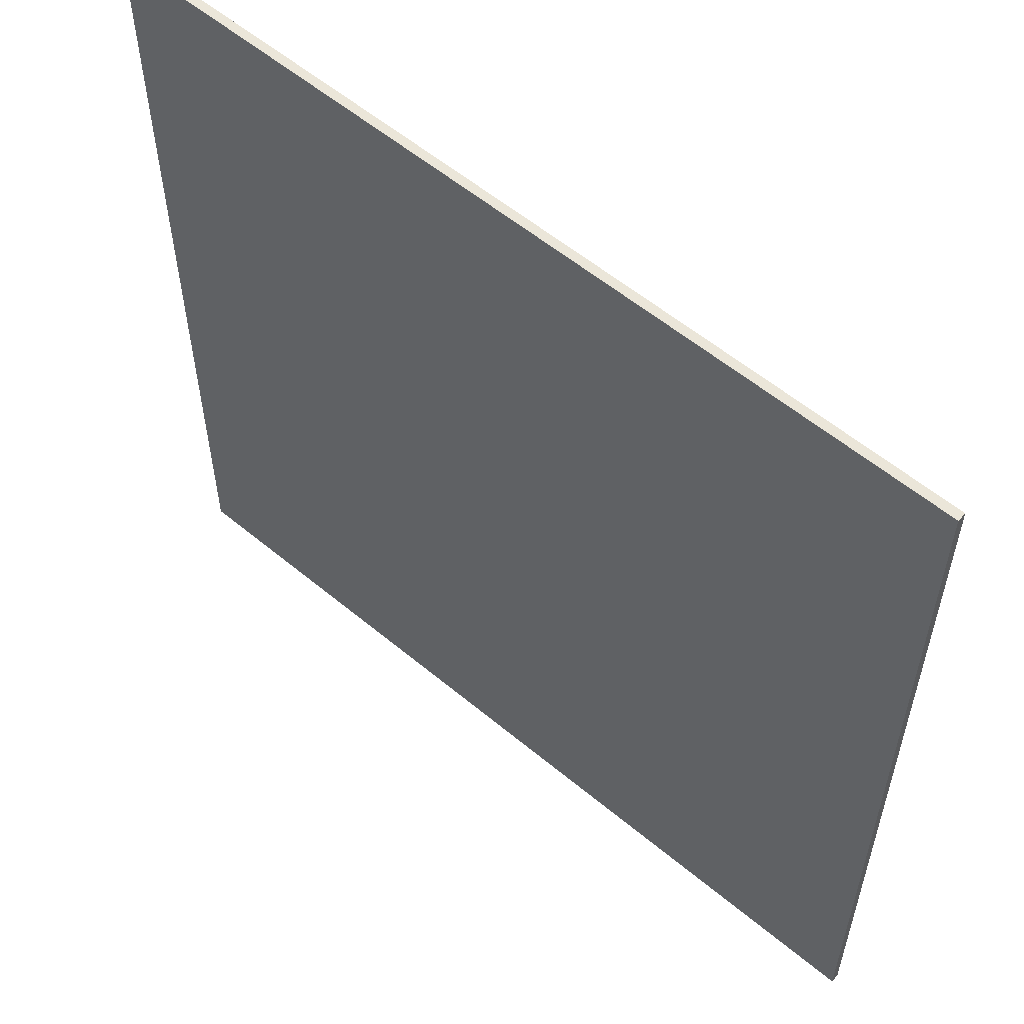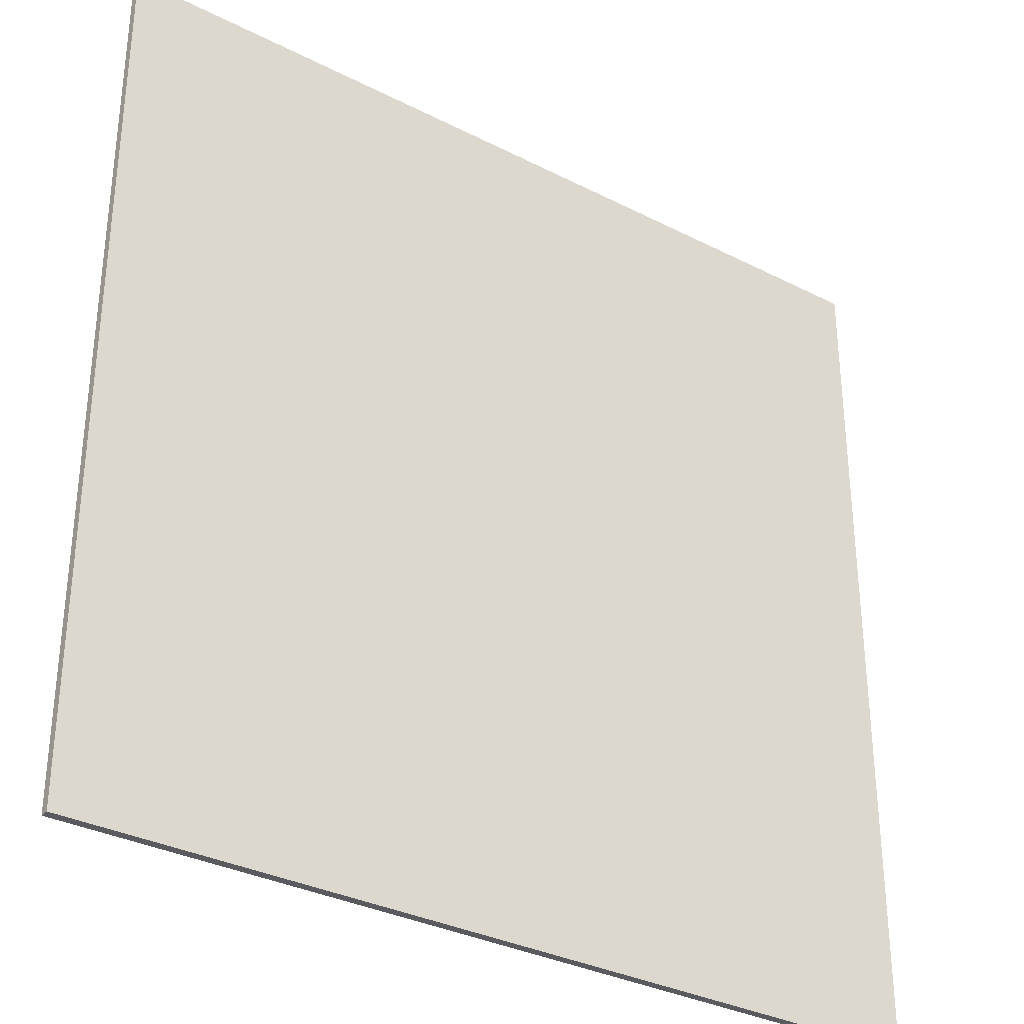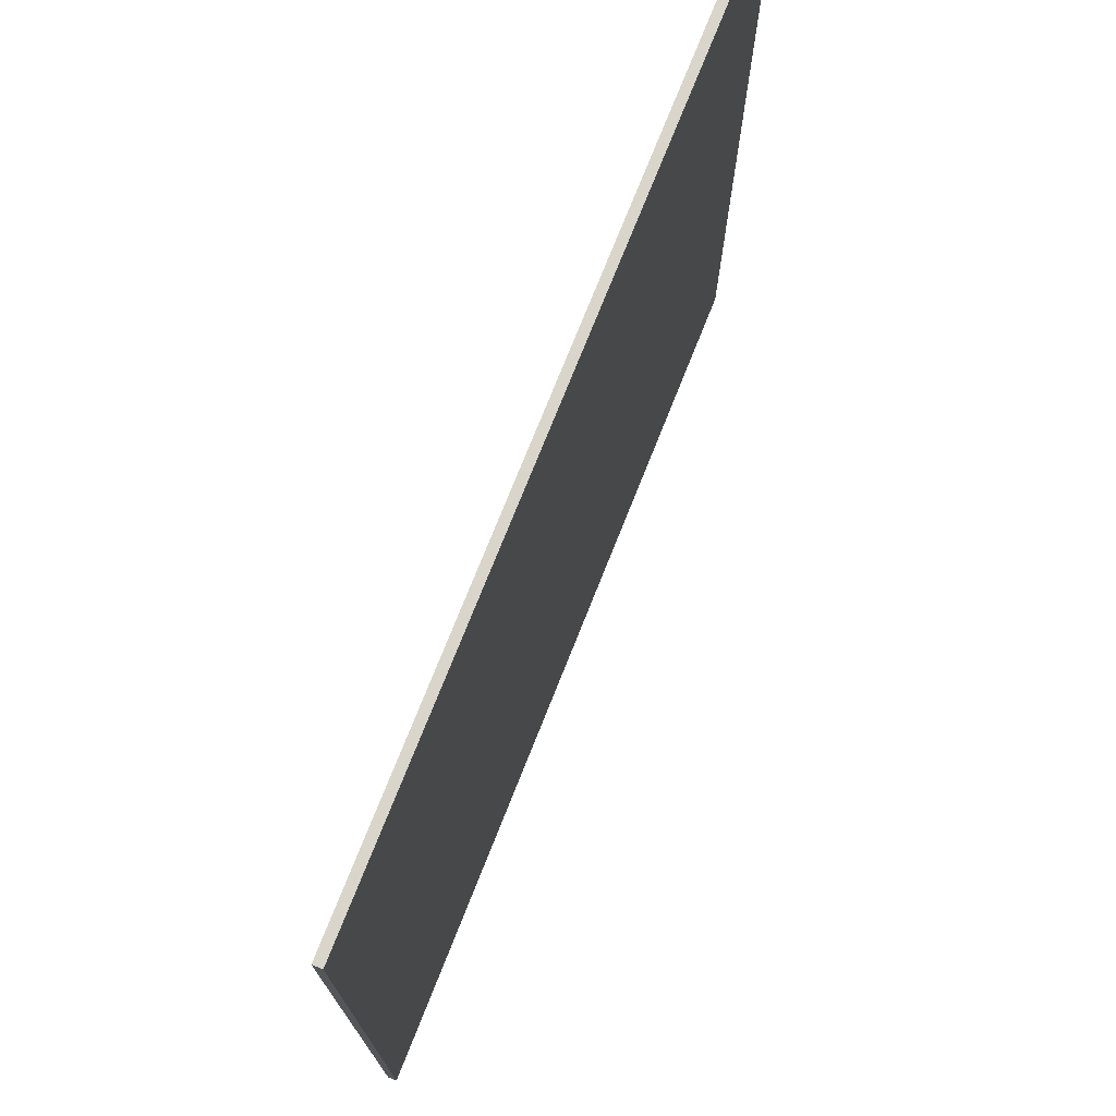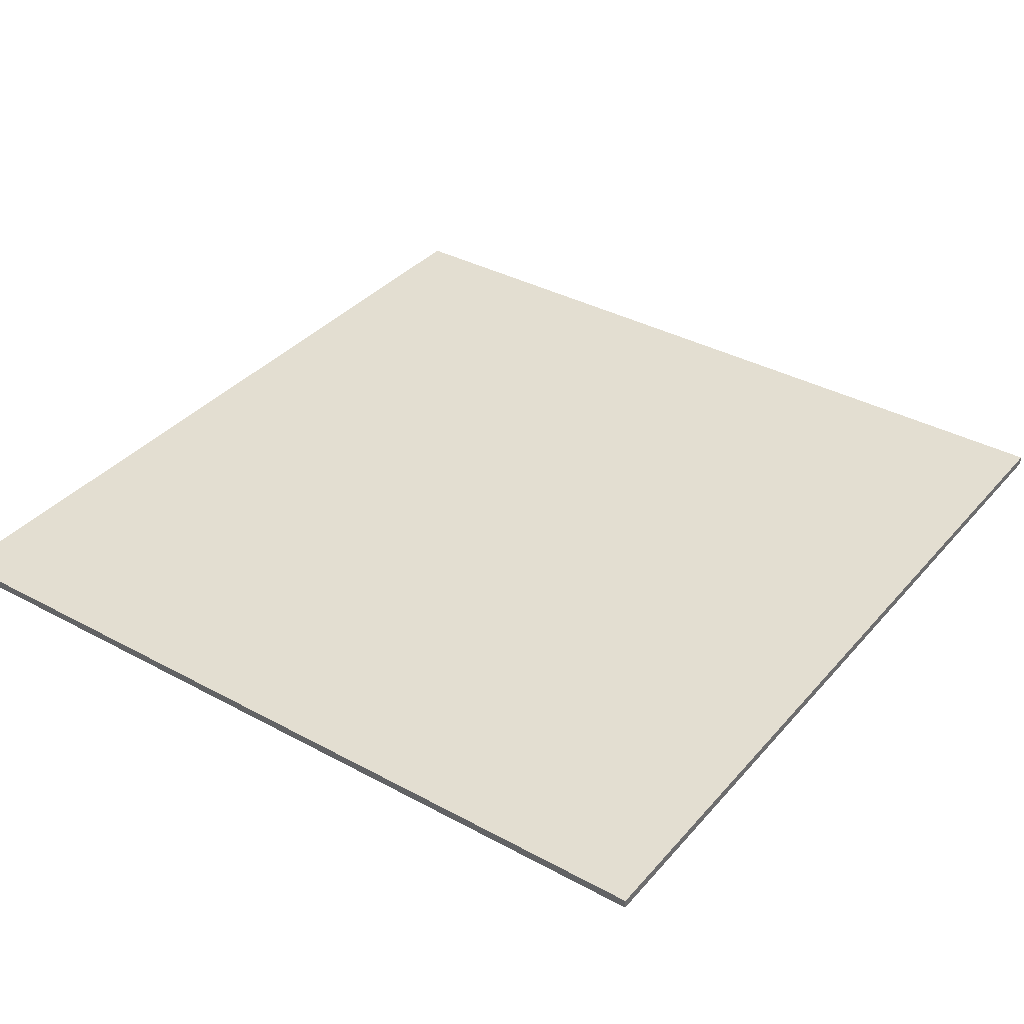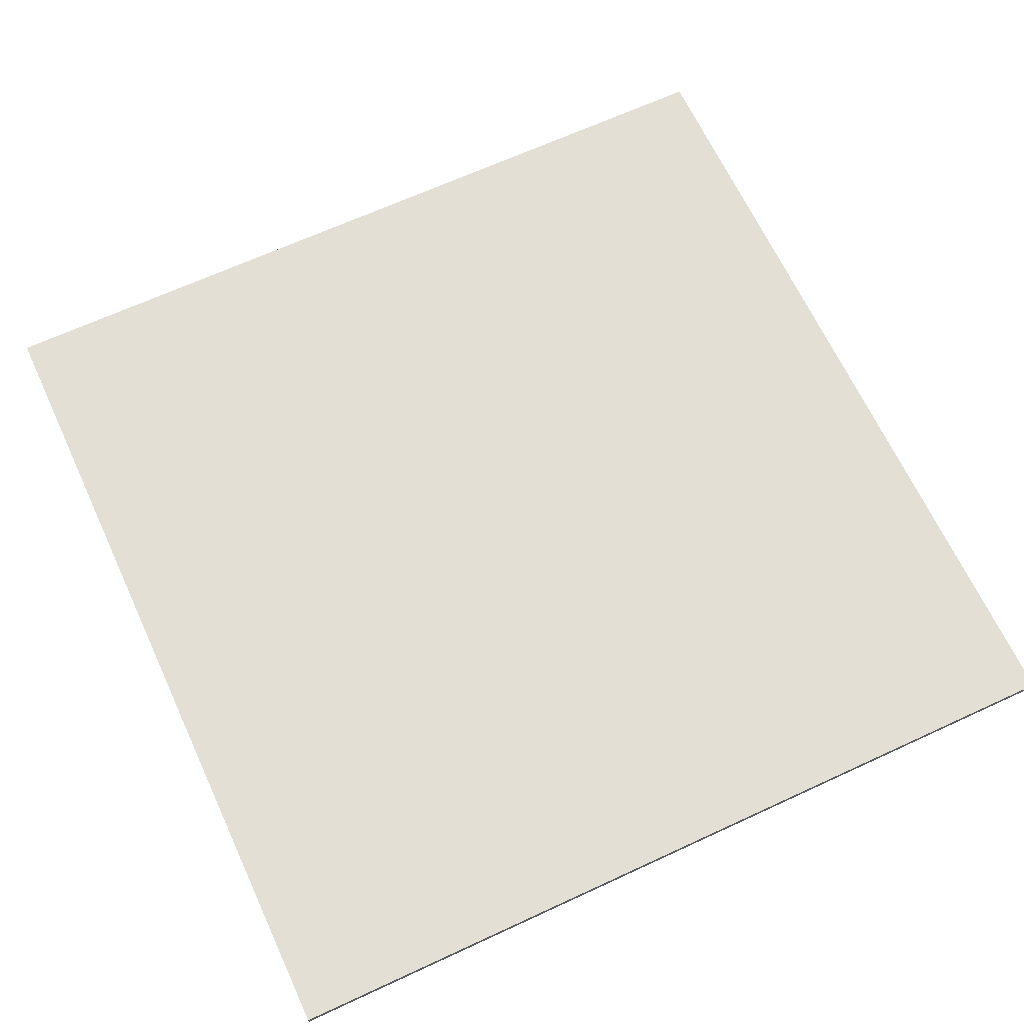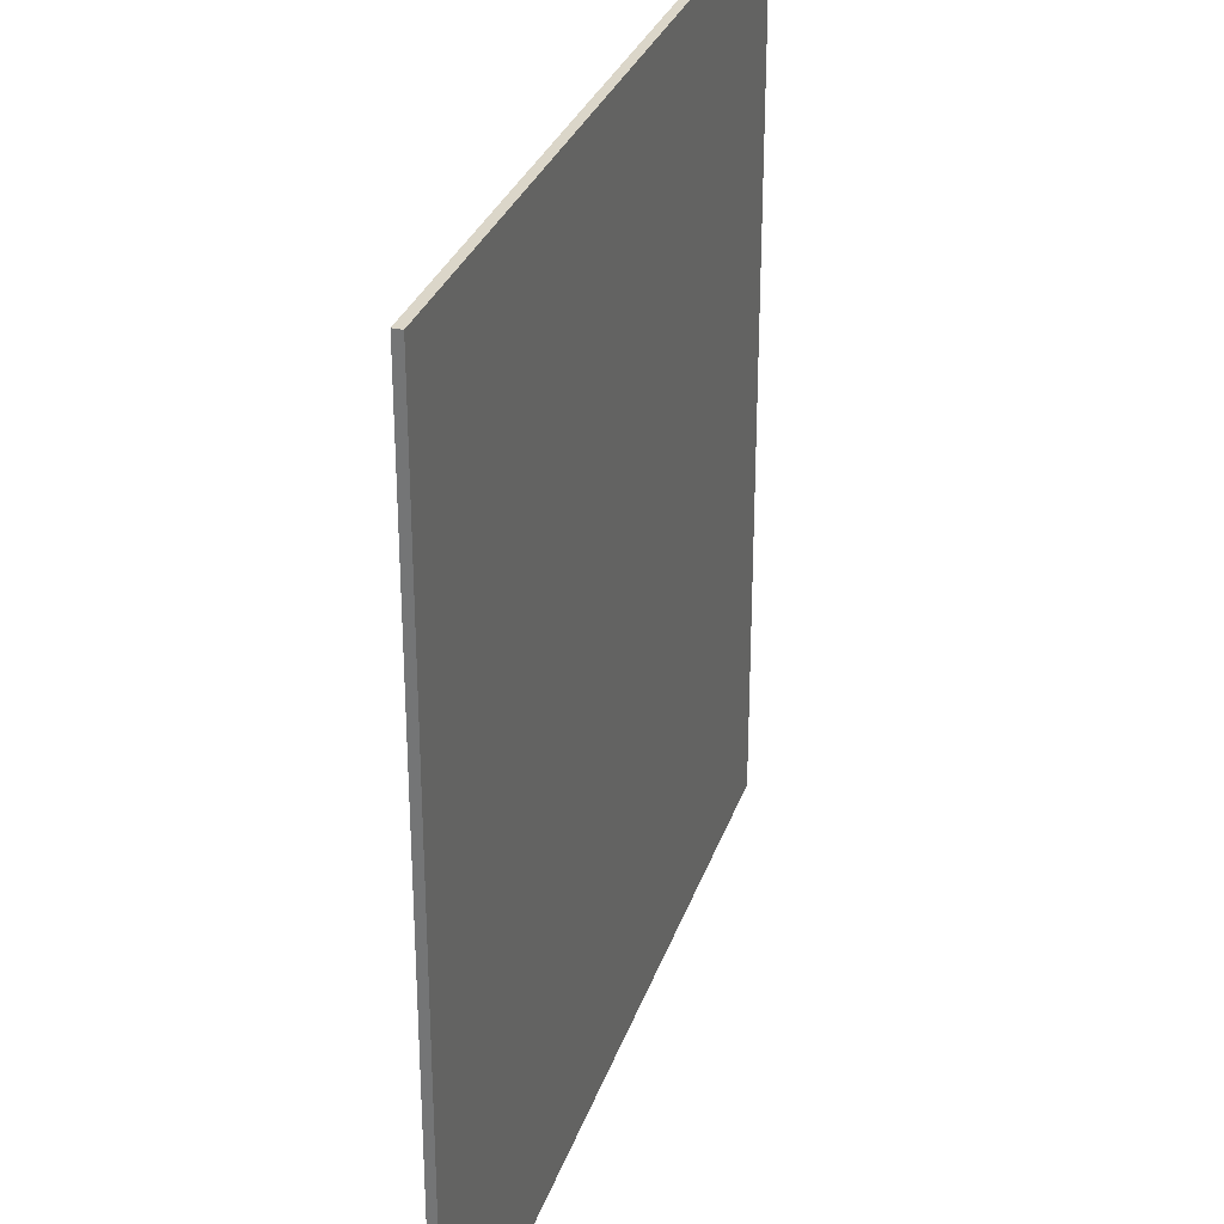
<metadata>
{"format":"obj","ext":"obj","renderer":"f3d","projection":"perspective","resolution":1024,"background":"white","views":[{"elev":57.2,"azim":40.9,"up":"+Y"},{"elev":-32.9,"azim":-35.2,"up":"+Y"},{"elev":74.5,"azim":111.7,"up":"+Y"},{"elev":36.3,"azim":125.3,"up":"+Z"},{"elev":66.3,"azim":155.1,"up":"+Z"},{"elev":30.1,"azim":-73.0,"up":"+Y"}]}
</metadata>
<code>
o Cube_Cube.001
v -0.5 -0.5 -0.005
v -0.5 -0.5 0.005
v -0.5 0.5 -0.005
v -0.5 0.5 0.005
v 0.5 -0.5 -0.005
v 0.5 -0.5 0.005
v 0.5 0.5 -0.005
v 0.5 0.5 0.005
f 1 2 4 3
f 3 4 8 7
f 7 8 6 5
f 5 6 2 1
f 3 7 5 1
f 8 4 2 6
o Plane
v -0.5 -0.5 0.005
v 0.5 -0.5 0.005
v -0.5 0.5 0.005
v 0.5 0.5 0.005
f 9 10 12 11

</code>
